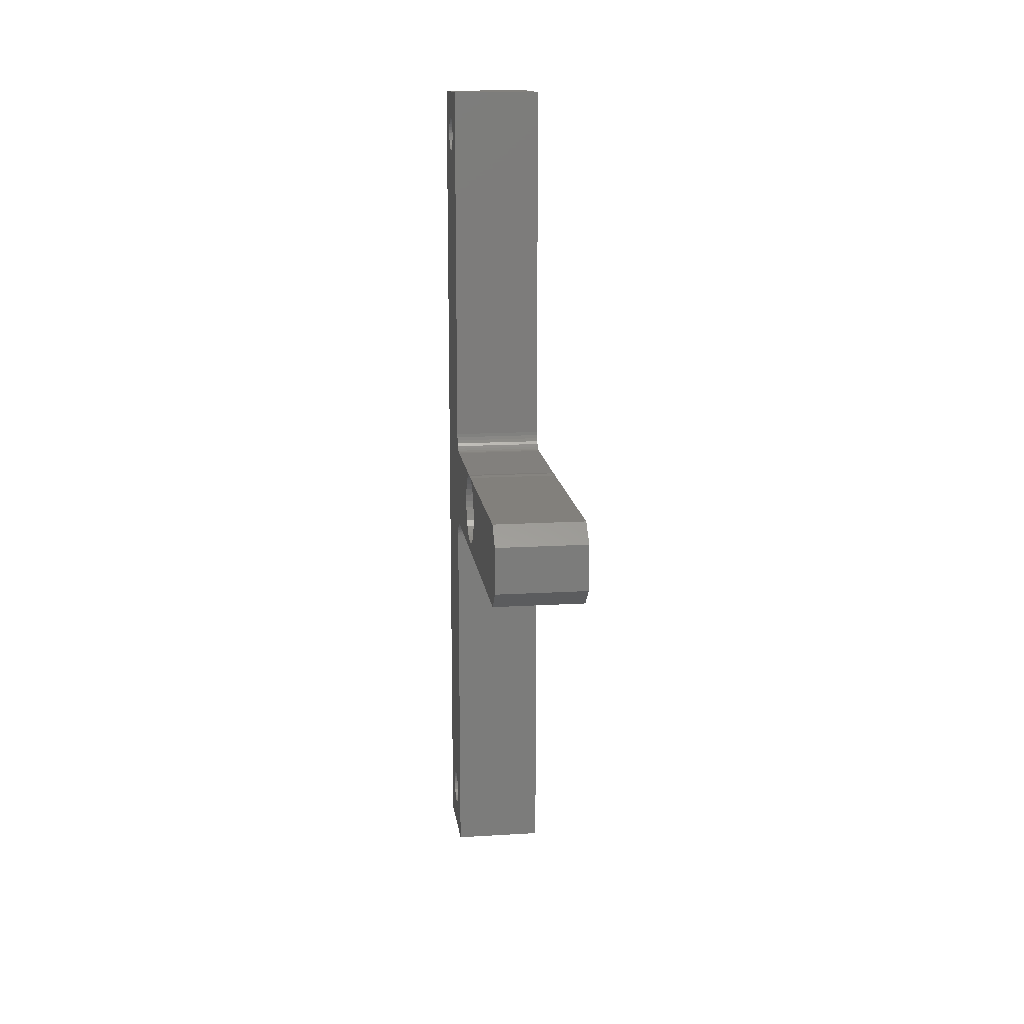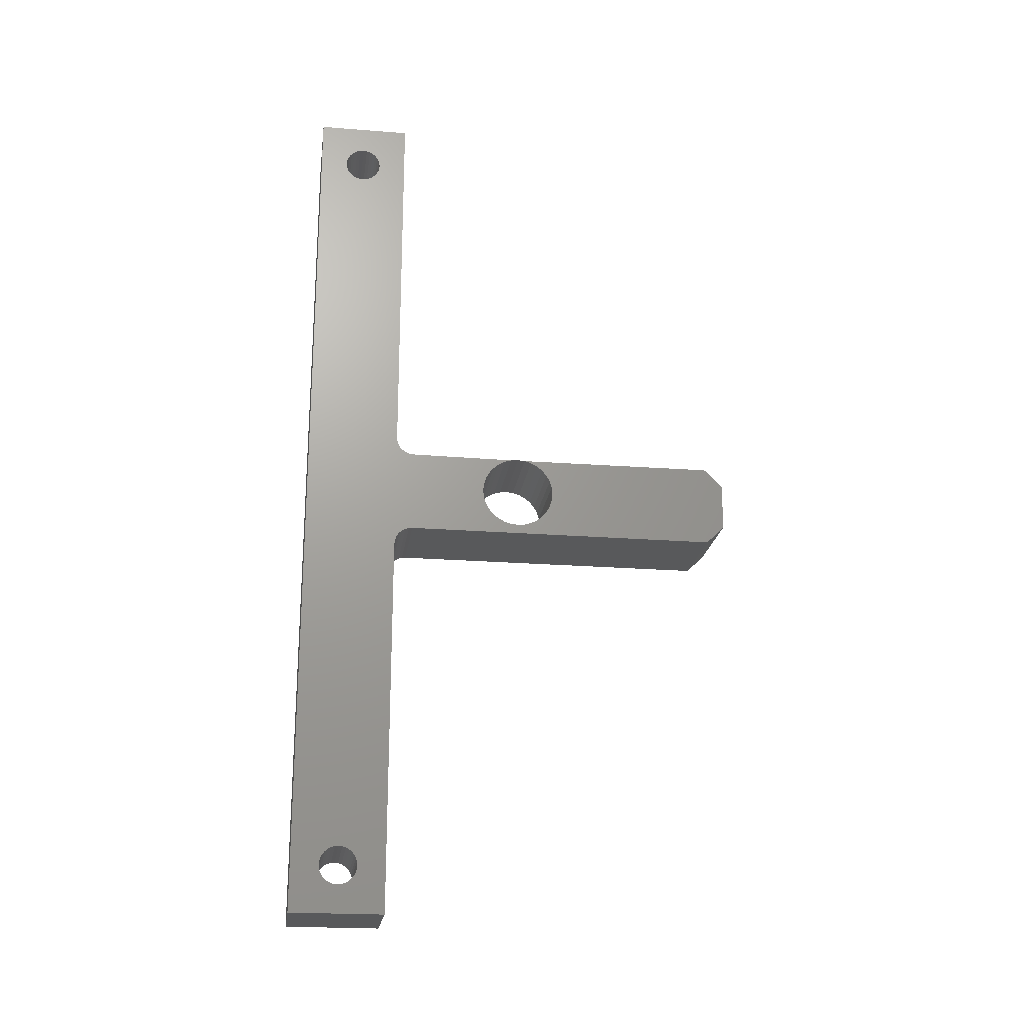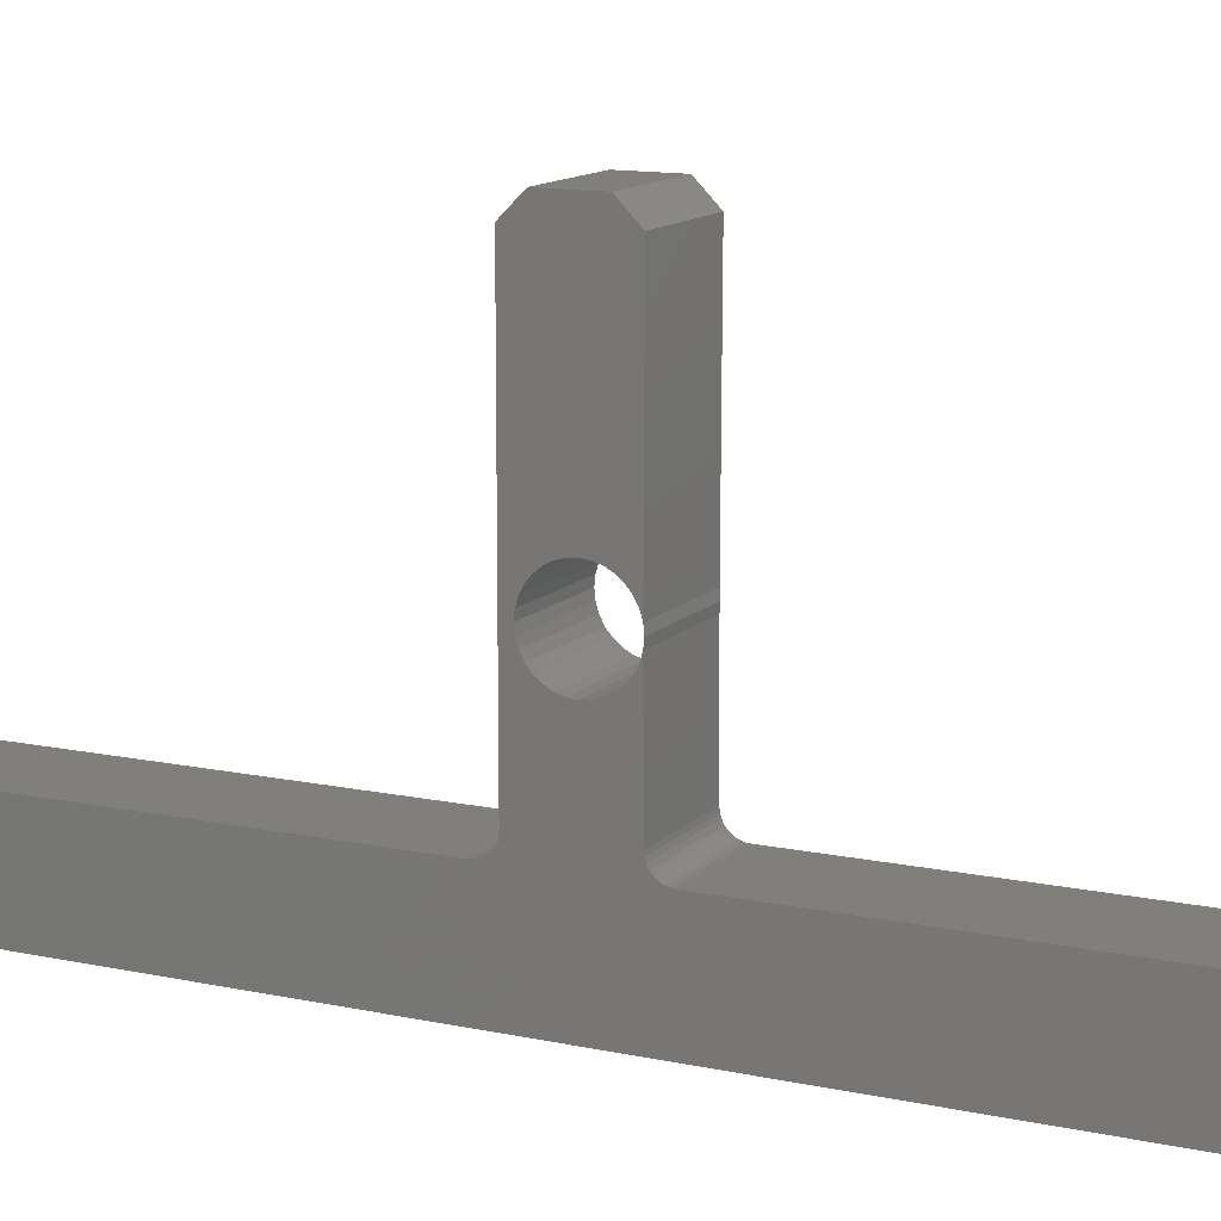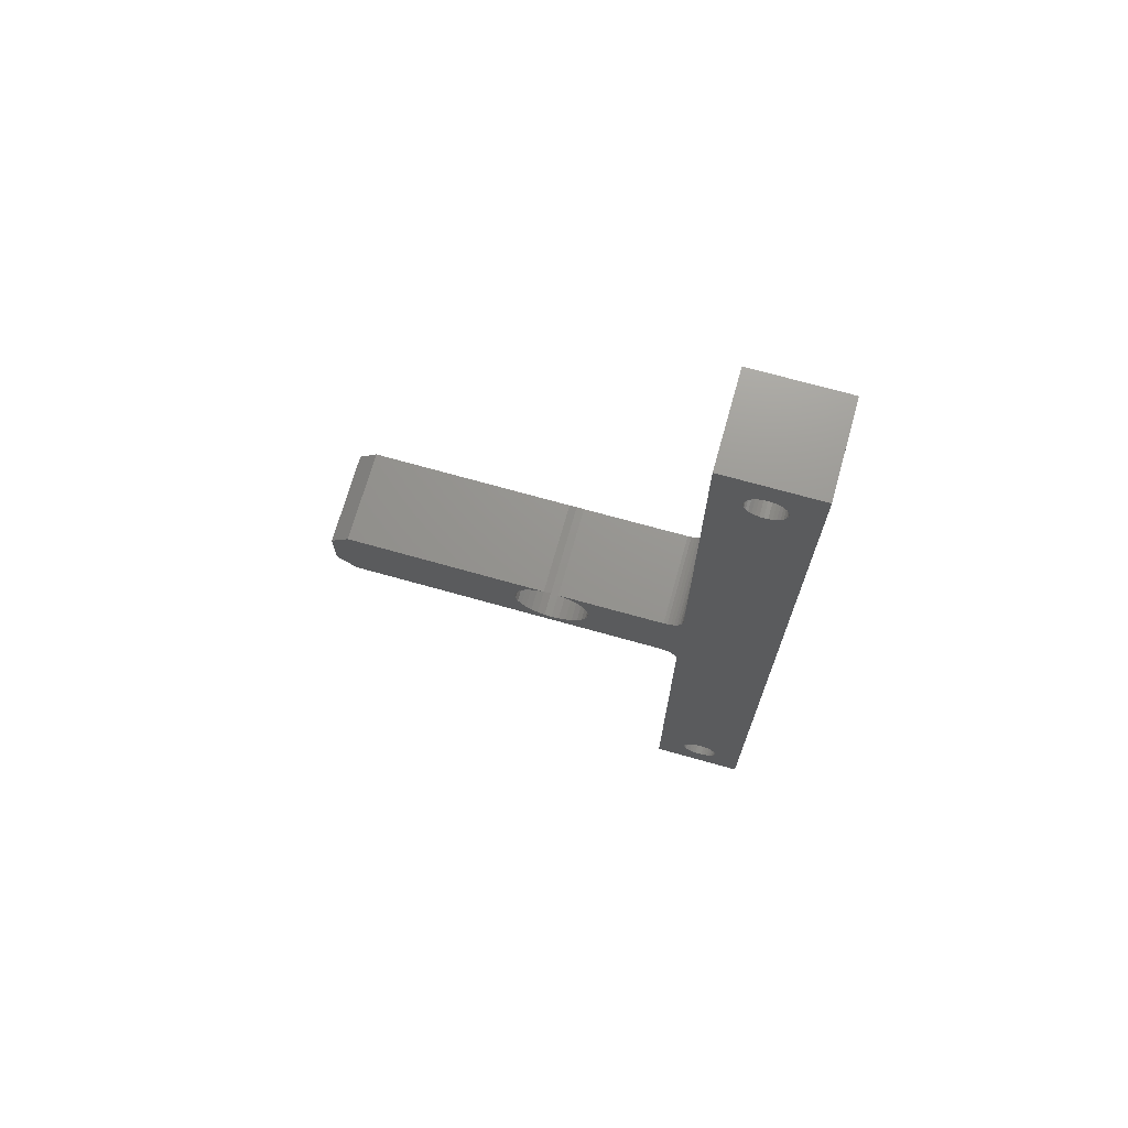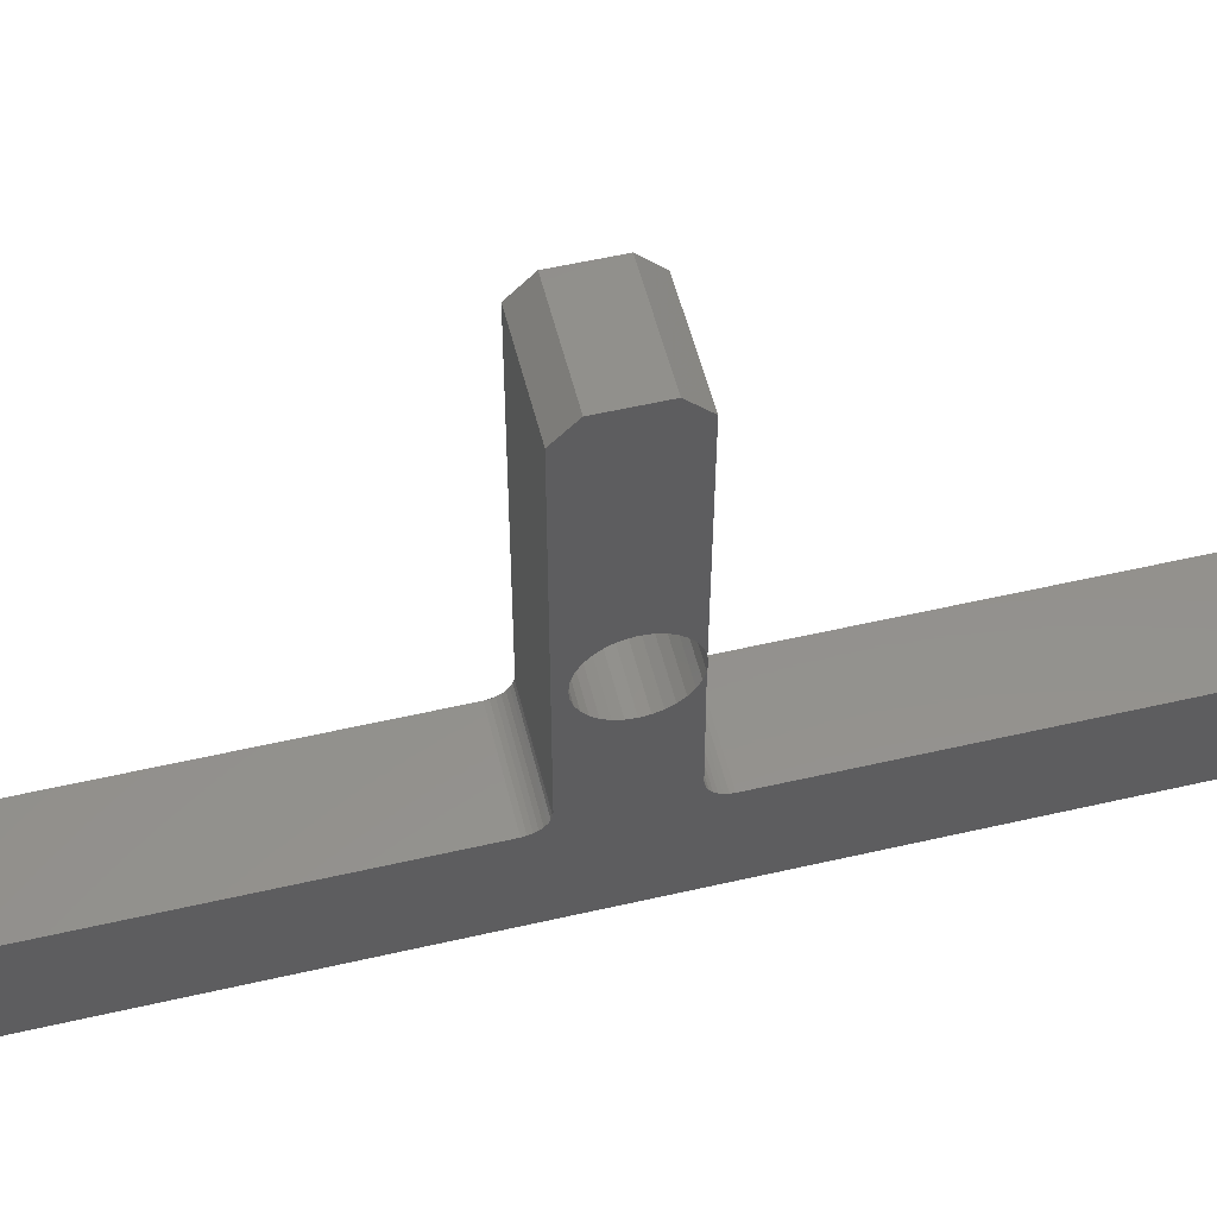
<metadata>
{"format":"stl","ext":"stl","renderer":"f3d","projection":"perspective","resolution":1024,"background":"white","views":[{"elev":14.6,"azim":-7.5,"up":"+Y"},{"elev":-21.5,"azim":-97.9,"up":"+Y"},{"elev":12.8,"azim":116.4,"up":"+Z"},{"elev":70.9,"azim":105.7,"up":"+Y"},{"elev":54.4,"azim":76.2,"up":"+Z"}]}
</metadata>
<code>
# stl→obj: 248 verts, 504 faces
v 0 0.03816 0.08589
v 0 -0.03816 0.08589
v 0 0.03672 0.08859
v 0 -0.0401 0.08352
v 0 0.0401 0.08352
v 0 -0.04247 0.08158
v 0 0.04247 0.08158
v 0 -0.04517 0.08014
v 0 0.04517 0.08014
v 0 0.3324 0.05496
v 0 0.3295 0.05406
v 0 0.05115 0.07895
v 0 -0.3224 0.04825
v 0 -0.3244 0.05064
v 0 0.3244 0.05064
v 0 0.3224 0.04825
v 0 -0.3209 0.04552
v 0 0.3209 0.04552
v 0 0.3224 0.0307
v 0 -0.3224 0.0307
v 0 0.3209 0.03343
v 0 -0.3244 0.02831
v 0 0.3244 0.02831
v 0 -0.3268 0.02635
v 0 0.3268 0.02635
v 0 -0.3295 0.02489
v 0 0.3295 0.02489
v 0 0.375 0.07895
v 0 0.375 -4.592e-17
v 0 0.351 0.03639
v 0 0.3513 0.03947
v 0 0.351 0.04255
v 0 0.3501 0.04552
v 0 0.3487 0.04825
v 0 0.3467 0.05064
v 0 0.3443 0.0526
v 0 0.3416 0.05406
v 0 0.3386 0.05496
v 0 0.3355 0.05526
v 0 0.3355 0.02368
v 0 0.3386 0.02399
v 0 0.3416 0.02489
v 0 0.3443 0.02635
v 0 0.3467 0.02831
v 0 0.3487 0.0307
v 0 0.3501 0.03343
v 0 0.003947 -2.32e-17
v 0 -0.3324 0.02399
v 0 0.3324 0.02399
v 0 -0.375 0
v 0 -0.351 0.03639
v 0 -0.3501 0.03343
v 0 -0.3487 0.0307
v 0 -0.3467 0.02831
v 0 -0.3443 0.02635
v 0 -0.3416 0.02489
v 0 -0.3386 0.02399
v 0 -0.3355 0.02368
v 0 -0.05115 0.07895
v 0 -0.0481 0.07925
v 0 -0.3355 0.05526
v 0 -0.375 0.07895
v 0 -0.3386 0.05496
v 0 -0.3416 0.05406
v 0 -0.3443 0.0526
v 0 -0.3467 0.05064
v 0 -0.3487 0.04825
v 0 -0.3501 0.04552
v 0 -0.351 0.04255
v 0 -0.3513 0.03947
v 0 0.03553 0.09457
v 0 -0.03553 0.09457
v 0 0.003947 0.1579
v 0 0.01011 0.1585
v 0 0.01603 0.1603
v 0 0.02149 0.1632
v 0 0.02628 0.1671
v 0 0.0302 0.1719
v 0 0.03312 0.1774
v 0 0.03492 0.1833
v 0 -0.02763 0.1895
v 0 -0.02702 0.1833
v 0 -0.02523 0.1774
v 0 -0.02231 0.1719
v 0 -0.01838 0.1671
v 0 -0.0136 0.1632
v 0 -0.008137 0.1603
v 0 -0.002213 0.1585
v 0 -0.03553 0.3633
v 0 -0.0199 0.3789
v 0 0.003947 0.3789
v 0 0.0199 0.3789
v 0 0.03553 0.3633
v 0 0.003947 0.2211
v 0 -0.002213 0.2204
v 0 -0.008137 0.2186
v 0 -0.0136 0.2157
v 0 -0.01838 0.2118
v 0 -0.02231 0.207
v 0 -0.02523 0.2016
v 0 -0.02702 0.1956
v 0 0.3268 0.0526
v 0 -0.3268 0.0526
v 0 -0.3295 0.05406
v 0 -0.3324 0.05496
v 0 0.0481 0.07925
v 0 0.03492 0.1956
v 0 0.03312 0.2016
v 0 0.0302 0.207
v 0 0.02628 0.2118
v 0 0.02149 0.2157
v 0 0.01603 0.2186
v 0 0.01011 0.2204
v 0 -0.03672 0.08859
v 0 -0.03583 0.09152
v 0 0.03583 0.09152
v 0 -0.3209 0.03343
v 0 -0.32 0.03639
v 0 0.32 0.03639
v 0 -0.3197 0.03947
v 0 0.3197 0.03947
v 0 -0.32 0.04255
v 0 0.32 0.04255
v 0.07812 0.03672 0.08859
v 0.07812 -0.03816 0.08589
v 0.07812 0.03816 0.08589
v 0.07812 -0.0401 0.08352
v 0.07812 0.0401 0.08352
v 0.07812 -0.04247 0.08158
v 0.07812 0.04247 0.08158
v 0.07812 -0.04517 0.08014
v 0.07812 0.04517 0.08014
v 0.07812 0.05115 0.07895
v 0.07812 0.3295 0.05406
v 0.07812 0.3324 0.05496
v 0.07812 0.3244 0.05064
v 0.07812 -0.3244 0.05064
v 0.07812 -0.3224 0.04825
v 0.07812 0.3224 0.04825
v 0.07812 -0.3209 0.04552
v 0.07812 0.3209 0.04552
v 0.07812 0.3209 0.03343
v 0.07812 -0.3224 0.0307
v 0.07812 0.3224 0.0307
v 0.07812 -0.3244 0.02831
v 0.07812 0.3244 0.02831
v 0.07812 -0.3268 0.02635
v 0.07812 0.3268 0.02635
v 0.07812 -0.3295 0.02489
v 0.07812 0.3295 0.02489
v 0.07812 0.375 0.07895
v 0.07812 0.3355 0.05526
v 0.07812 0.3386 0.05496
v 0.07812 0.3416 0.05406
v 0.07812 0.3443 0.0526
v 0.07812 0.3467 0.05064
v 0.07812 0.3487 0.04825
v 0.07812 0.3501 0.04552
v 0.07812 0.351 0.04255
v 0.07812 0.3513 0.03947
v 0.07812 0.351 0.03639
v 0.07812 0.375 -4.592e-17
v 0.07812 0.3501 0.03343
v 0.07812 0.3487 0.0307
v 0.07812 0.3467 0.02831
v 0.07812 0.3443 0.02635
v 0.07812 0.3416 0.02489
v 0.07812 0.3386 0.02399
v 0.07812 0.3355 0.02368
v 0.07812 0.003947 -2.32e-17
v 0.07812 0.3324 0.02399
v 0.07812 -0.3324 0.02399
v 0.07812 -0.375 0
v 0.07812 -0.3355 0.02368
v 0.07812 -0.3386 0.02399
v 0.07812 -0.3416 0.02489
v 0.07812 -0.3443 0.02635
v 0.07812 -0.3467 0.02831
v 0.07812 -0.3487 0.0307
v 0.07812 -0.3501 0.03343
v 0.07812 -0.351 0.03639
v 0.07812 -0.05115 0.07895
v 0.07812 -0.375 0.07895
v 0.07812 -0.3355 0.05526
v 0.07812 -0.0481 0.07925
v 0.07812 -0.3513 0.03947
v 0.07812 -0.351 0.04255
v 0.07812 -0.3501 0.04552
v 0.07812 -0.3487 0.04825
v 0.07812 -0.3467 0.05064
v 0.07812 -0.3443 0.0526
v 0.07812 -0.3416 0.05406
v 0.07812 -0.3386 0.05496
v 0.07812 0.03553 0.09457
v 0.07812 0.03492 0.1833
v 0.07812 0.03312 0.1774
v 0.07812 0.0302 0.1719
v 0.07812 0.02628 0.1671
v 0.07812 0.02149 0.1632
v 0.07812 0.01603 0.1603
v 0.07812 0.01011 0.1585
v 0.07812 0.003947 0.1579
v 0.07812 -0.03553 0.09457
v 0.07812 -0.002213 0.1585
v 0.07812 -0.008137 0.1603
v 0.07812 -0.0136 0.1632
v 0.07812 -0.01838 0.1671
v 0.07812 -0.02231 0.1719
v 0.07812 -0.02523 0.1774
v 0.07812 -0.02702 0.1833
v 0.07812 -0.02763 0.1895
v 0.07812 -0.03553 0.3633
v 0.07812 -0.02702 0.1956
v 0.07812 -0.02523 0.2016
v 0.07812 -0.02231 0.207
v 0.07812 -0.01838 0.2118
v 0.07812 -0.0136 0.2157
v 0.07812 -0.008137 0.2186
v 0.07812 -0.002213 0.2204
v 0.07812 0.003947 0.2211
v 0.07812 0.03553 0.3633
v 0.07812 0.0199 0.3789
v 0.07812 0.003947 0.3789
v 0.07812 -0.0199 0.3789
v 0.07812 0.3268 0.0526
v 0.07812 -0.3324 0.05496
v 0.07812 -0.3295 0.05406
v 0.07812 -0.3268 0.0526
v 0.07812 0.0481 0.07925
v 0.07812 0.01011 0.2204
v 0.07812 0.01603 0.2186
v 0.07812 0.02149 0.2157
v 0.07812 0.02628 0.2118
v 0.07812 0.0302 0.207
v 0.07812 0.03312 0.2016
v 0.07812 0.03492 0.1956
v 0.07812 0.03583 0.09152
v 0.07812 -0.03583 0.09152
v 0.07812 -0.03672 0.08859
v 0.07812 0.32 0.04255
v 0.07812 -0.32 0.04255
v 0.07812 0.3197 0.03947
v 0.07812 -0.3197 0.03947
v 0.07812 0.32 0.03639
v 0.07812 -0.32 0.03639
v 0.07812 -0.3209 0.03343
v 0 0.03553 0.1895
v 0.07812 0.03553 0.1895
f 1 2 3
f 4 2 1
f 5 4 1
f 6 4 5
f 7 6 5
f 8 6 7
f 9 8 7
f 10 11 12
f 13 14 15
f 16 13 15
f 17 13 16
f 18 17 16
f 19 20 21
f 22 20 19
f 23 22 19
f 24 22 23
f 25 24 23
f 26 24 25
f 27 26 25
f 28 29 30
f 28 30 31
f 28 31 32
f 28 32 33
f 28 33 34
f 28 34 35
f 28 35 36
f 28 36 37
f 28 37 38
f 28 38 39
f 28 39 10
f 28 10 12
f 29 40 41
f 29 41 42
f 29 42 43
f 29 43 44
f 29 44 45
f 29 45 46
f 29 46 30
f 47 48 26
f 47 26 27
f 47 27 49
f 47 49 40
f 47 40 29
f 50 51 52
f 50 52 53
f 50 53 54
f 50 54 55
f 50 55 56
f 50 56 57
f 50 57 58
f 50 58 48
f 50 48 47
f 59 60 8
f 59 8 9
f 59 9 61
f 59 61 62
f 62 61 63
f 62 63 64
f 62 64 65
f 62 65 66
f 62 66 67
f 62 67 68
f 62 68 69
f 62 69 70
f 62 70 51
f 62 51 50
f 71 72 73
f 71 73 74
f 71 74 75
f 71 75 76
f 71 76 77
f 71 77 78
f 71 78 79
f 71 79 80
f 72 81 82
f 72 82 83
f 72 83 84
f 72 84 85
f 72 85 86
f 72 86 87
f 72 87 88
f 72 88 73
f 89 90 91
f 89 91 92
f 89 92 93
f 89 93 94
f 89 94 95
f 89 95 96
f 89 96 97
f 89 97 98
f 89 98 99
f 89 99 100
f 89 100 101
f 89 101 81
f 89 81 72
f 102 15 14
f 102 14 103
f 102 103 104
f 102 104 105
f 102 105 61
f 102 61 11
f 61 9 106
f 61 106 12
f 61 12 11
f 93 107 108
f 93 108 109
f 93 109 110
f 93 110 111
f 93 111 112
f 93 112 113
f 93 113 94
f 2 114 3
f 3 114 115
f 3 115 116
f 116 115 72
f 116 72 71
f 20 117 21
f 21 117 118
f 21 118 119
f 119 118 120
f 119 120 121
f 121 120 122
f 121 122 123
f 123 122 17
f 123 17 18
f 124 125 126
f 126 125 127
f 126 127 128
f 128 127 129
f 128 129 130
f 130 129 131
f 130 131 132
f 133 134 135
f 136 137 138
f 136 138 139
f 139 138 140
f 139 140 141
f 142 143 144
f 144 143 145
f 144 145 146
f 146 145 147
f 146 147 148
f 148 147 149
f 148 149 150
f 151 133 135
f 151 135 152
f 151 152 153
f 151 153 154
f 151 154 155
f 151 155 156
f 151 156 157
f 151 157 158
f 151 158 159
f 151 159 160
f 151 160 161
f 151 161 162
f 162 161 163
f 162 163 164
f 162 164 165
f 162 165 166
f 162 166 167
f 162 167 168
f 162 168 169
f 170 162 169
f 170 169 171
f 170 171 150
f 170 150 149
f 170 149 172
f 173 170 172
f 173 172 174
f 173 174 175
f 173 175 176
f 173 176 177
f 173 177 178
f 173 178 179
f 173 179 180
f 173 180 181
f 182 183 184
f 182 184 132
f 182 132 131
f 182 131 185
f 183 173 181
f 183 181 186
f 183 186 187
f 183 187 188
f 183 188 189
f 183 189 190
f 183 190 191
f 183 191 192
f 183 192 193
f 183 193 184
f 194 195 196
f 194 196 197
f 194 197 198
f 194 198 199
f 194 199 200
f 194 200 201
f 194 201 202
f 194 202 203
f 203 202 204
f 203 204 205
f 203 205 206
f 203 206 207
f 203 207 208
f 203 208 209
f 203 209 210
f 203 210 211
f 212 203 211
f 212 211 213
f 212 213 214
f 212 214 215
f 212 215 216
f 212 216 217
f 212 217 218
f 212 218 219
f 212 219 220
f 212 220 221
f 212 221 222
f 212 222 223
f 212 223 224
f 225 134 184
f 225 184 226
f 225 226 227
f 225 227 228
f 225 228 137
f 225 137 136
f 184 134 133
f 184 133 229
f 184 229 132
f 221 220 230
f 221 230 231
f 221 231 232
f 221 232 233
f 221 233 234
f 221 234 235
f 221 235 236
f 194 203 237
f 237 203 238
f 237 238 124
f 124 238 239
f 124 239 125
f 141 140 240
f 240 140 241
f 240 241 242
f 242 241 243
f 242 243 244
f 244 243 245
f 244 245 142
f 142 245 246
f 142 246 143
f 92 91 222
f 222 91 223
f 236 107 93
f 236 93 221
f 107 236 247
f 247 236 248
f 93 92 221
f 221 92 222
f 212 89 203
f 203 89 72
f 91 90 223
f 223 90 224
f 90 89 224
f 224 89 212
f 182 59 183
f 183 59 62
f 4 125 2
f 2 125 239
f 2 239 114
f 114 239 238
f 114 238 115
f 115 238 203
f 115 203 72
f 125 4 127
f 127 4 6
f 127 6 129
f 129 6 8
f 129 8 131
f 131 8 60
f 131 60 185
f 185 60 59
f 185 59 182
f 195 80 247
f 195 247 248
f 80 195 71
f 71 195 194
f 151 28 133
f 133 28 12
f 5 130 7
f 7 130 132
f 7 132 9
f 9 132 229
f 9 229 106
f 106 229 133
f 106 133 12
f 130 5 128
f 128 5 1
f 128 1 126
f 126 1 3
f 126 3 124
f 124 3 116
f 124 116 237
f 237 116 71
f 237 71 194
f 39 135 10
f 10 135 134
f 10 134 11
f 11 134 225
f 11 225 102
f 102 225 136
f 102 136 15
f 15 136 139
f 15 139 16
f 16 139 141
f 16 141 18
f 18 141 240
f 18 240 123
f 123 240 242
f 123 242 121
f 135 39 152
f 152 39 38
f 152 38 153
f 153 38 37
f 153 37 154
f 154 37 36
f 154 36 155
f 155 36 35
f 155 35 156
f 156 35 34
f 156 34 157
f 157 34 33
f 157 33 158
f 158 33 32
f 158 32 159
f 159 32 31
f 159 31 160
f 40 168 41
f 41 168 167
f 41 167 42
f 42 167 166
f 42 166 43
f 43 166 165
f 43 165 44
f 44 165 164
f 44 164 45
f 45 164 163
f 45 163 46
f 46 163 161
f 46 161 30
f 30 161 160
f 30 160 31
f 168 40 169
f 169 40 49
f 169 49 171
f 171 49 27
f 171 27 150
f 150 27 25
f 150 25 148
f 148 25 23
f 148 23 146
f 146 23 19
f 146 19 144
f 144 19 21
f 144 21 142
f 142 21 119
f 142 119 244
f 244 119 121
f 244 121 242
f 61 193 63
f 63 193 192
f 63 192 64
f 64 192 191
f 64 191 65
f 65 191 190
f 65 190 66
f 66 190 189
f 66 189 67
f 67 189 188
f 67 188 68
f 68 188 187
f 68 187 69
f 69 187 186
f 69 186 70
f 193 61 184
f 184 61 105
f 184 105 226
f 226 105 104
f 226 104 227
f 227 104 103
f 227 103 228
f 228 103 14
f 228 14 137
f 137 14 13
f 137 13 138
f 138 13 17
f 138 17 140
f 140 17 122
f 140 122 241
f 241 122 120
f 241 120 243
f 58 172 48
f 48 172 149
f 48 149 26
f 26 149 147
f 26 147 24
f 24 147 145
f 24 145 22
f 22 145 143
f 22 143 20
f 20 143 246
f 20 246 117
f 117 246 245
f 117 245 118
f 118 245 243
f 118 243 120
f 172 58 174
f 174 58 57
f 174 57 175
f 175 57 56
f 175 56 176
f 176 56 55
f 176 55 177
f 177 55 54
f 177 54 178
f 178 54 53
f 178 53 179
f 179 53 52
f 179 52 180
f 180 52 51
f 180 51 181
f 181 51 70
f 181 70 186
f 94 219 95
f 95 219 218
f 95 218 96
f 96 218 217
f 96 217 97
f 97 217 216
f 97 216 98
f 98 216 215
f 98 215 99
f 99 215 214
f 99 214 100
f 100 214 213
f 100 213 101
f 101 213 211
f 101 211 81
f 219 94 220
f 220 94 113
f 220 113 230
f 230 113 112
f 230 112 231
f 231 112 111
f 231 111 232
f 232 111 110
f 232 110 233
f 233 110 109
f 233 109 234
f 234 109 108
f 234 108 235
f 235 108 107
f 235 107 236
f 236 107 247
f 236 247 248
f 73 201 74
f 74 201 200
f 74 200 75
f 75 200 199
f 75 199 76
f 76 199 198
f 76 198 77
f 77 198 197
f 77 197 78
f 78 197 196
f 78 196 79
f 79 196 195
f 79 195 80
f 80 195 248
f 80 248 247
f 201 73 202
f 202 73 88
f 202 88 204
f 204 88 87
f 204 87 205
f 205 87 86
f 205 86 206
f 206 86 85
f 206 85 207
f 207 85 84
f 207 84 208
f 208 84 83
f 208 83 209
f 209 83 82
f 209 82 210
f 210 82 81
f 210 81 211
f 29 28 162
f 162 28 151
f 170 47 162
f 162 47 29
f 173 50 170
f 170 50 47
f 62 50 183
f 183 50 173

</code>
